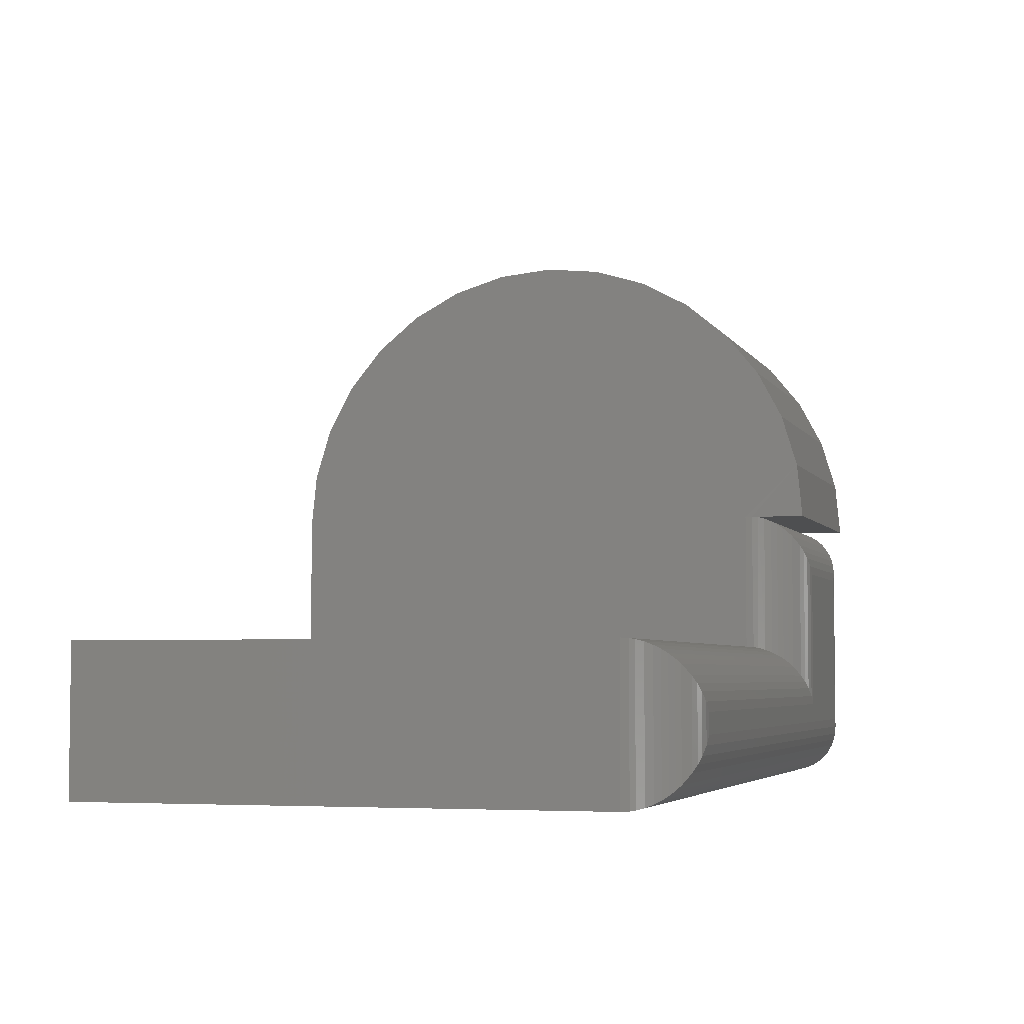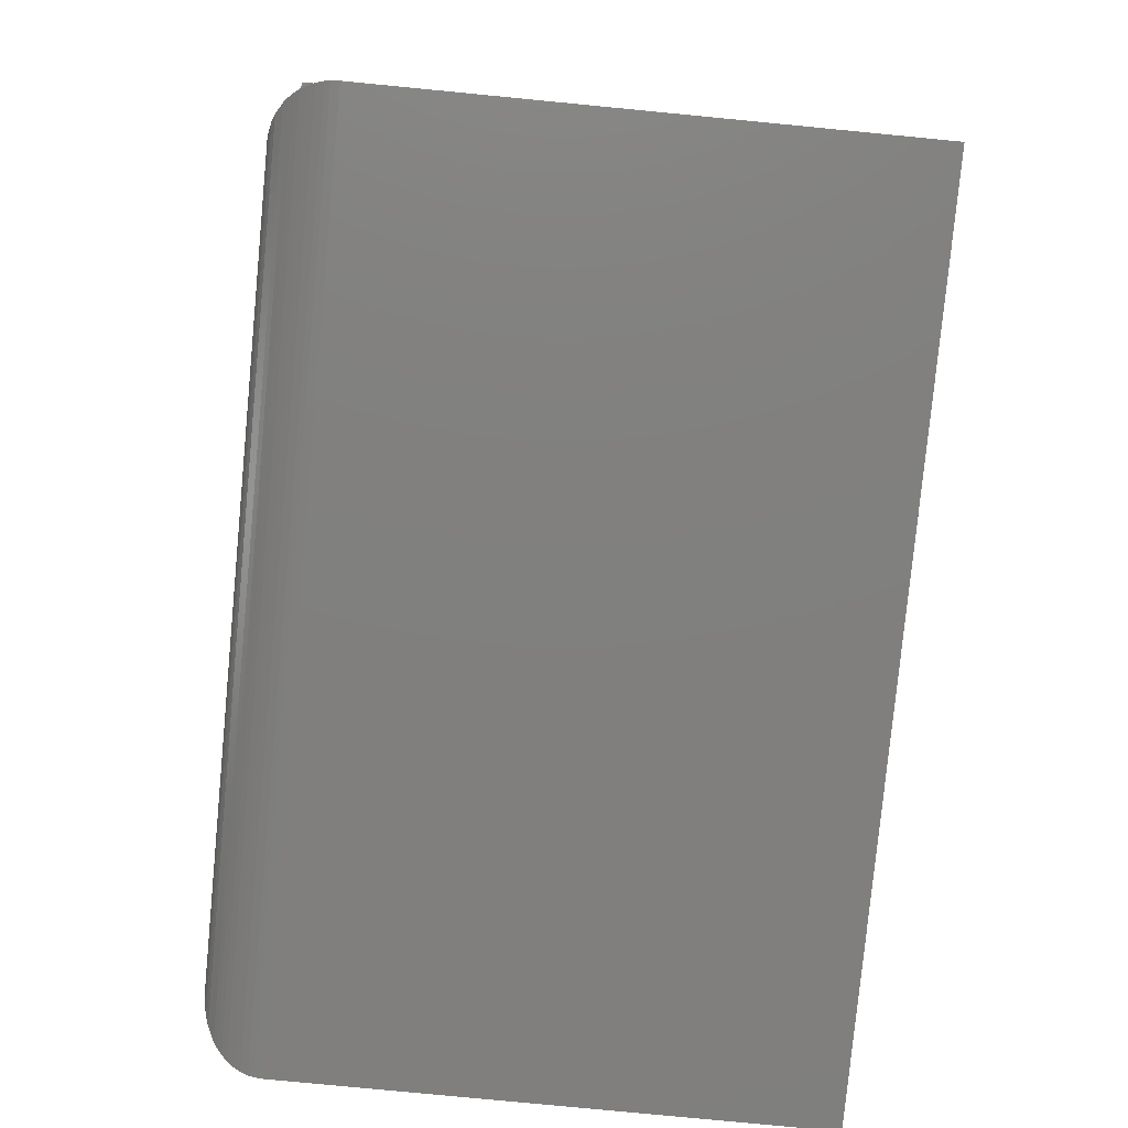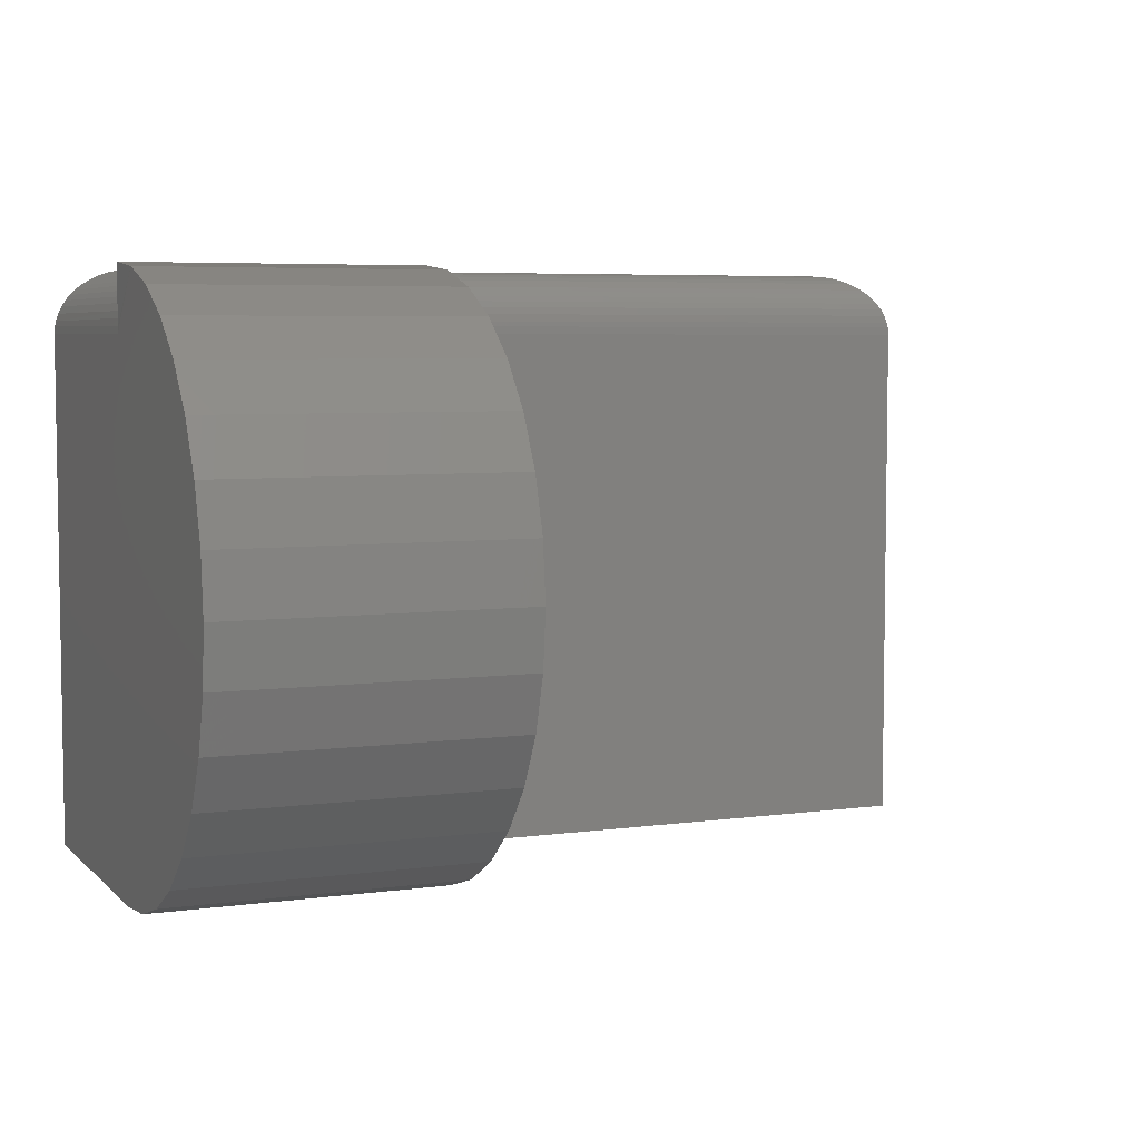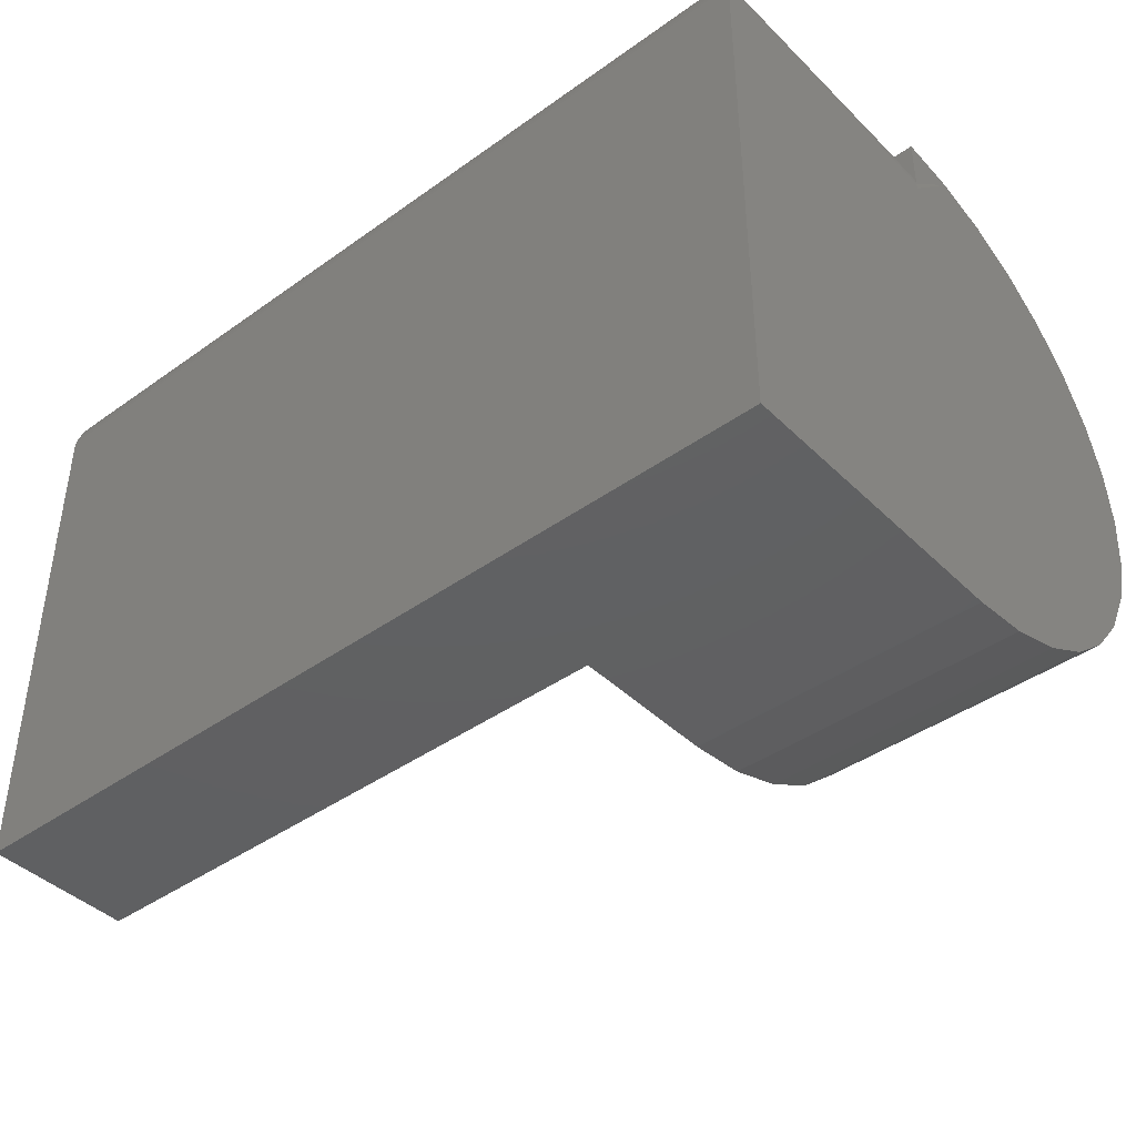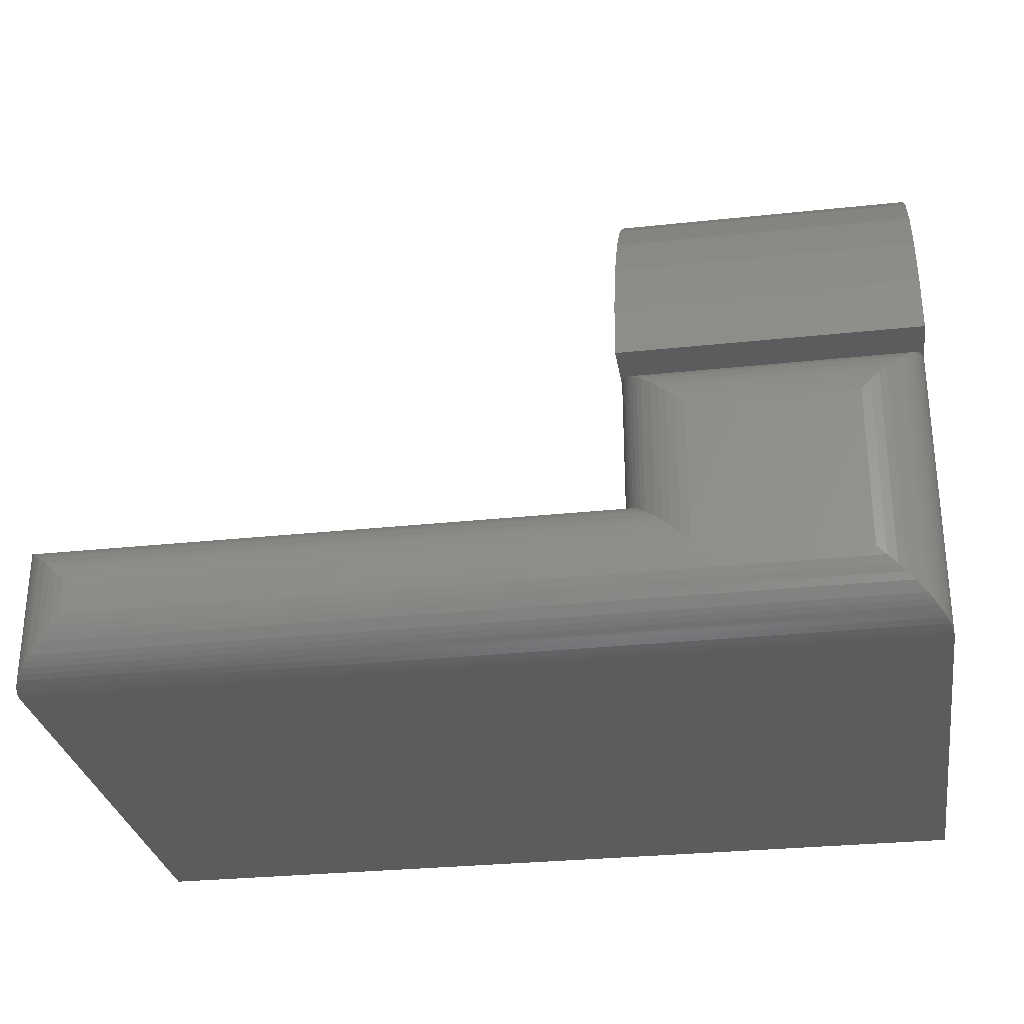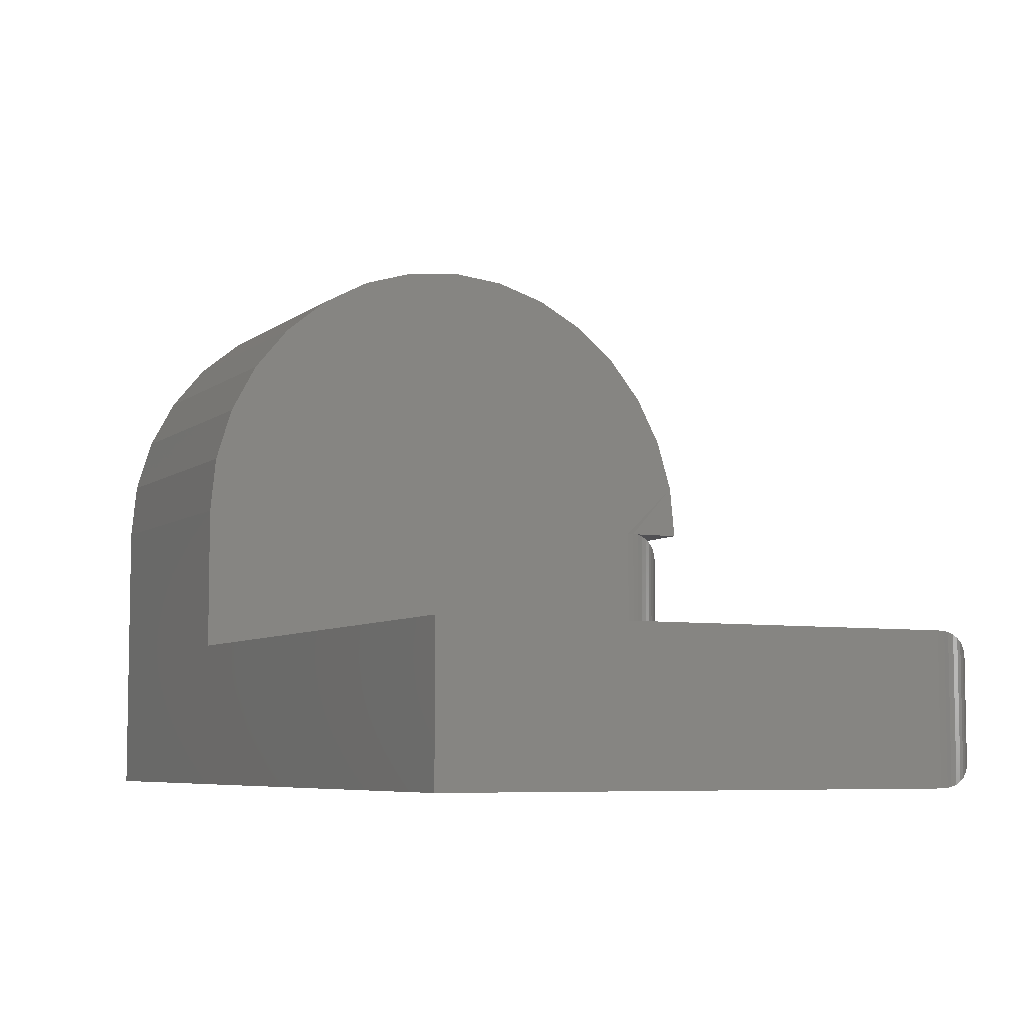
<metadata>
{"format":"stl","ext":"stl","renderer":"f3d","projection":"perspective","resolution":1024,"background":"white","views":[{"elev":-4.4,"azim":106.8,"up":"+Z"},{"elev":-79.9,"azim":-95.5,"up":"+Z"},{"elev":5.5,"azim":-23.0,"up":"+Y"},{"elev":-41.9,"azim":-139.3,"up":"+Y"},{"elev":-29.2,"azim":-171.0,"up":"+Z"},{"elev":-6.4,"azim":63.3,"up":"+Z"}]}
</metadata>
<code>
# stl→obj: 124 verts, 244 faces
v 1.514e-33 0.1953 0.25
v -2.703e-18 0.2452 0.2987
v 0.0003305 0.2013 0.25
v 8.498e-34 0.25 0.25
v -1.388e-17 0.0006579 0.5
v -1.36e-17 0.04934 0.4951
v -1.362e-17 -0.04805 0.4953
v -1.284e-17 -0.09491 0.4813
v 7.654e-18 -0.25 0.25
v -7.304e-20 -0.25 0.2513
v -2.775e-18 -0.245 0.3
v -5.37e-18 -0.2305 0.3467
v -5.302e-18 0.231 0.3455
v -1.281e-17 0.09613 0.4808
v -1.153e-17 0.1392 0.4576
v -1.157e-17 -0.1381 0.4584
v -9.8e-18 0.177 0.4265
v -9.852e-18 -0.1761 0.4275
v -7.699e-18 0.208 0.3887
v -7.759e-18 -0.2073 0.3898
v 0 -0.25 0
v -2.776e-17 0.1953 1.7e-33
v 0.2497 0.2013 0.25
v 0.25 0.2452 0.2987
v 0.25 0.1953 0.25
v 0.25 0.25 0.25
v 0.25 -0.04805 0.4953
v 0.25 0.04934 0.4951
v 0.25 0.0006579 0.5
v 0.25 -0.09491 0.4813
v 0.25 0.231 0.3455
v 0.25 -0.2305 0.3467
v 0.25 -0.245 0.3
v 0.25 -0.25 0.2513
v 0.25 -0.25 0.25
v 0.25 -0.2073 0.3898
v 0.25 0.208 0.3887
v 0.25 -0.1761 0.4275
v 0.25 0.177 0.4265
v 0.25 -0.1381 0.4584
v 0.25 0.1392 0.4576
v 0.25 0.09613 0.4808
v 0.25 -0.25 0.1263
v 0.25 0.1953 0.1263
v 0.75 -0.25 -4.592e-17
v 0.75 -0.25 0.1263
v 0.6953 0.25 0.07163
v 0.203 0.2495 0.07936
v 0.703 0.2495 0.07936
v 0.1953 0.25 0.07163
v 0.2106 0.2478 0.08687
v 0.7106 0.2478 0.08688
v 0.2167 0.2456 0.09303
v 0.7167 0.2456 0.09304
v 0.2227 0.2426 0.09904
v 0.7311 0.2367 0.1074
v 0.2311 0.2367 0.1074
v 0.2349 0.233 0.1113
v 0.7349 0.233 0.1113
v 0.2385 0.2288 0.1149
v 0.7385 0.2288 0.1149
v 0.2418 0.2241 0.1181
v 0.7418 0.2241 0.1181
v 0.2446 0.219 0.1209
v 0.7446 0.219 0.1209
v 0.2471 0.2128 0.1234
v 0.7471 0.2128 0.1234
v 0.2489 0.2064 0.1252
v 0.7227 0.2426 0.09904
v 0.75 0.1953 0.1263
v 0.2496 0.2021 0.1259
v 0.7496 0.2021 0.1259
v 0.7489 0.2064 0.1252
v 0.1953 0.25 0.1966
v 0.05469 0.25 0.1966
v 0.05469 0.25 0.05469
v 0.6953 0.25 0.05469
v 0.703 0.2495 0.04696
v 0.04696 0.2495 0.04696
v 0.7106 0.2478 0.03944
v 0.03944 0.2478 0.03944
v 0.7167 0.2456 0.03328
v 0.03328 0.2456 0.03328
v 0.7227 0.2426 0.02728
v 0.01893 0.2367 0.01892
v 0.7311 0.2367 0.01893
v 0.7349 0.233 0.01506
v 0.01506 0.233 0.01505
v 0.7385 0.2288 0.01146
v 0.01146 0.2288 0.01146
v 0.7418 0.2241 0.008207
v 0.008207 0.2241 0.008207
v 0.7446 0.219 0.005373
v 0.005373 0.219 0.005373
v 0.7471 0.2128 0.002884
v 0.002884 0.2128 0.002884
v 0.7489 0.2064 0.001146
v 0.02728 0.2426 0.02727
v 0.75 0.1953 -4.592e-17
v 0.7496 0.2021 0.0004195
v 0.0004195 0.2021 0.0004195
v 0.001146 0.2064 0.001146
v 0.2487 0.2072 0.25
v 0.001316 0.2072 0.25
v 0.04696 0.2495 0.2044
v 0.03944 0.2478 0.2119
v 0.03328 0.2456 0.218
v 0.02727 0.2426 0.224
v 0.01892 0.2367 0.2324
v 0.01505 0.233 0.2363
v 0.01146 0.2288 0.2399
v 0.008207 0.2241 0.2431
v 0.005373 0.219 0.2459
v 0.002884 0.2128 0.2484
v 0.203 0.2495 0.2044
v 0.2471 0.2128 0.2484
v 0.2106 0.2478 0.2119
v 0.2167 0.2456 0.218
v 0.2227 0.2426 0.224
v 0.2311 0.2367 0.2324
v 0.2349 0.233 0.2363
v 0.2385 0.2288 0.2399
v 0.2418 0.2241 0.2431
v 0.2446 0.219 0.2459
f 1 2 3
f 4 3 2
f 5 6 7
f 8 7 6
f 2 1 9
f 2 9 10
f 2 10 11
f 2 11 12
f 2 12 13
f 6 14 8
f 8 14 15
f 8 15 16
f 16 15 17
f 16 17 18
f 18 17 19
f 18 19 20
f 20 19 13
f 20 13 12
f 21 9 22
f 22 9 1
f 23 24 25
f 24 23 26
f 27 28 29
f 28 27 30
f 24 31 32
f 24 32 33
f 24 33 34
f 24 34 35
f 24 35 25
f 32 31 36
f 36 31 37
f 36 37 38
f 38 37 39
f 38 39 40
f 40 39 41
f 40 41 30
f 30 41 42
f 30 42 28
f 43 44 35
f 35 44 25
f 34 10 9
f 45 46 21
f 21 46 43
f 21 43 9
f 9 43 35
f 9 35 34
f 47 48 49
f 47 50 48
f 49 48 51
f 49 51 52
f 52 51 53
f 52 53 54
f 54 53 55
f 56 57 58
f 56 58 59
f 59 58 60
f 59 60 61
f 61 60 62
f 61 62 63
f 63 62 64
f 63 64 65
f 65 64 66
f 65 66 67
f 67 66 68
f 57 56 55
f 55 56 69
f 55 69 54
f 44 70 71
f 71 70 72
f 71 72 68
f 68 72 73
f 68 73 67
f 74 50 75
f 75 50 76
f 50 47 76
f 76 47 77
f 46 70 43
f 43 70 44
f 76 78 79
f 76 77 78
f 79 78 80
f 79 80 81
f 81 80 82
f 81 82 83
f 83 82 84
f 85 86 87
f 85 87 88
f 88 87 89
f 88 89 90
f 90 89 91
f 90 91 92
f 92 91 93
f 92 93 94
f 94 93 95
f 94 95 96
f 96 95 97
f 86 85 84
f 84 85 98
f 84 98 83
f 99 22 100
f 100 22 101
f 100 101 97
f 97 101 102
f 97 102 96
f 21 22 45
f 45 22 99
f 10 34 11
f 11 34 33
f 11 33 12
f 12 33 32
f 12 32 20
f 20 32 36
f 20 36 18
f 18 36 38
f 18 38 16
f 16 38 40
f 16 40 8
f 8 40 30
f 8 30 7
f 7 30 27
f 7 27 5
f 5 27 29
f 5 29 6
f 6 29 28
f 6 28 14
f 14 28 42
f 14 42 15
f 15 42 41
f 15 41 17
f 17 41 39
f 17 39 19
f 19 39 37
f 19 37 13
f 13 37 31
f 13 31 2
f 2 31 24
f 2 24 4
f 4 24 26
f 103 26 23
f 26 103 4
f 4 103 104
f 4 104 3
f 75 79 105
f 75 76 79
f 105 79 81
f 105 81 106
f 106 81 83
f 106 83 107
f 107 83 98
f 107 98 108
f 108 98 85
f 108 85 109
f 109 85 88
f 109 88 110
f 110 88 90
f 110 90 111
f 111 90 92
f 111 92 112
f 112 92 94
f 112 94 113
f 113 94 96
f 113 96 114
f 114 96 102
f 22 1 101
f 101 1 3
f 101 3 102
f 102 3 104
f 102 104 114
f 50 115 48
f 50 74 115
f 103 66 116
f 48 115 117
f 48 117 51
f 51 117 118
f 51 118 53
f 53 118 119
f 53 119 55
f 55 119 120
f 55 120 57
f 57 120 121
f 57 121 58
f 58 121 122
f 58 122 60
f 60 122 123
f 60 123 62
f 62 123 124
f 62 124 64
f 64 124 116
f 64 116 66
f 25 44 23
f 23 44 71
f 23 71 103
f 103 71 68
f 103 68 66
f 74 105 115
f 74 75 105
f 104 116 114
f 104 103 116
f 115 105 106
f 115 106 117
f 117 106 107
f 117 107 118
f 118 107 108
f 118 108 119
f 119 108 109
f 119 109 120
f 120 109 110
f 120 110 121
f 121 110 111
f 121 111 122
f 122 111 112
f 122 112 123
f 123 112 113
f 123 113 124
f 124 113 114
f 124 114 116
f 99 70 45
f 45 70 46
f 77 49 78
f 77 47 49
f 78 49 52
f 78 52 80
f 80 52 54
f 80 54 82
f 82 54 69
f 82 69 84
f 84 69 56
f 84 56 86
f 86 56 59
f 86 59 87
f 87 59 61
f 87 61 89
f 89 61 63
f 89 63 91
f 91 63 65
f 91 65 93
f 93 65 67
f 93 67 95
f 95 67 73
f 70 99 72
f 72 99 100
f 72 100 73
f 73 100 97
f 73 97 95

</code>
